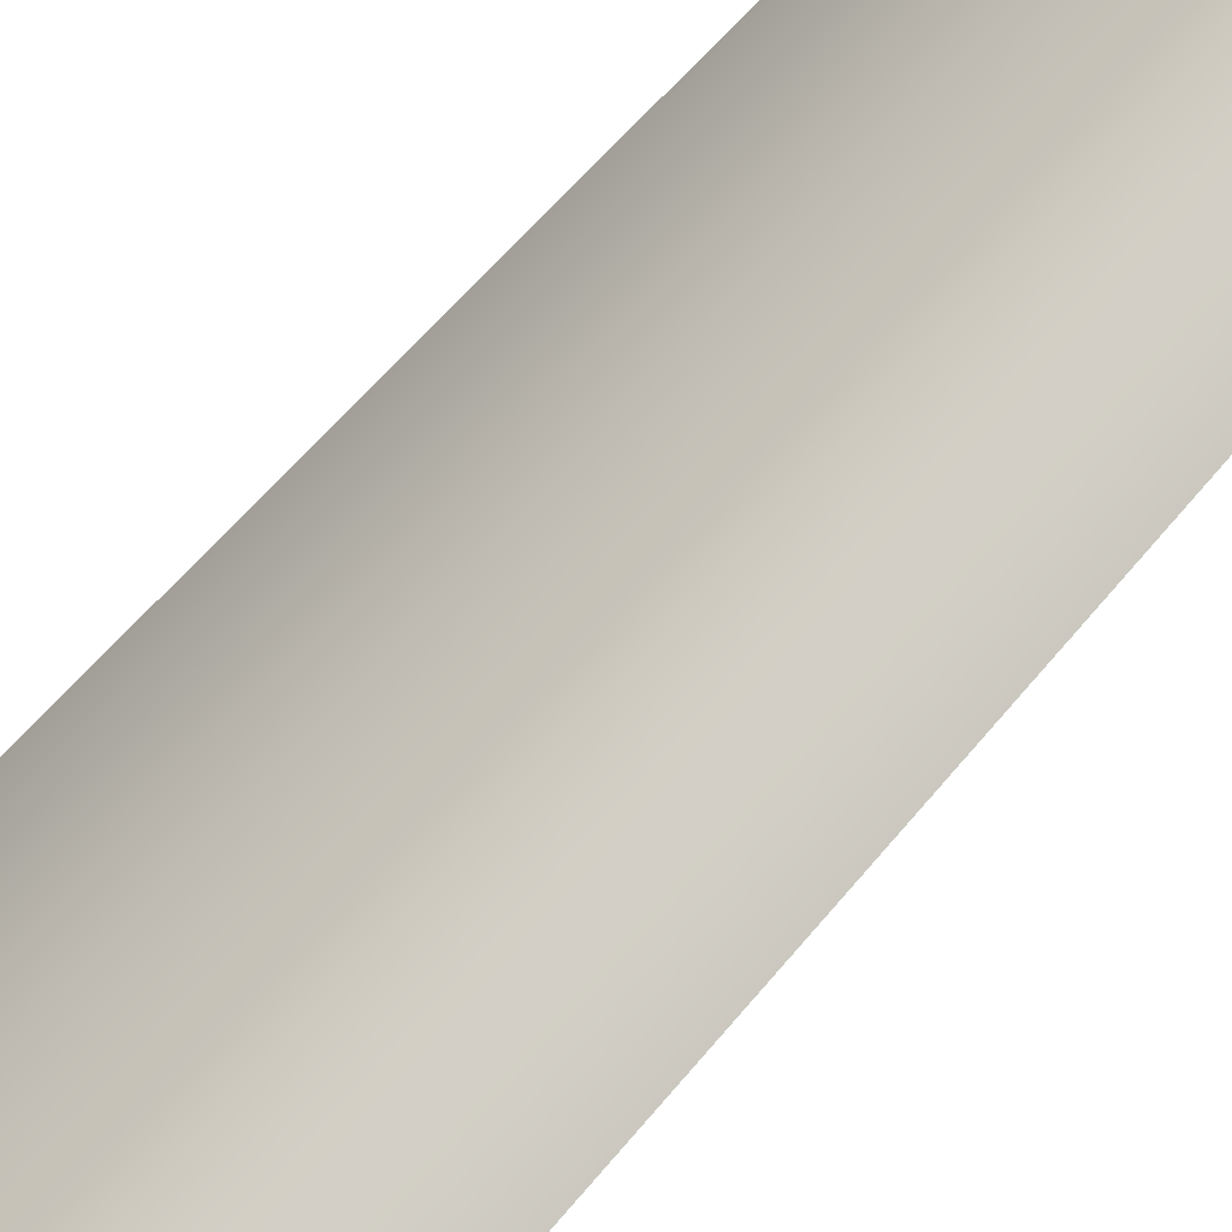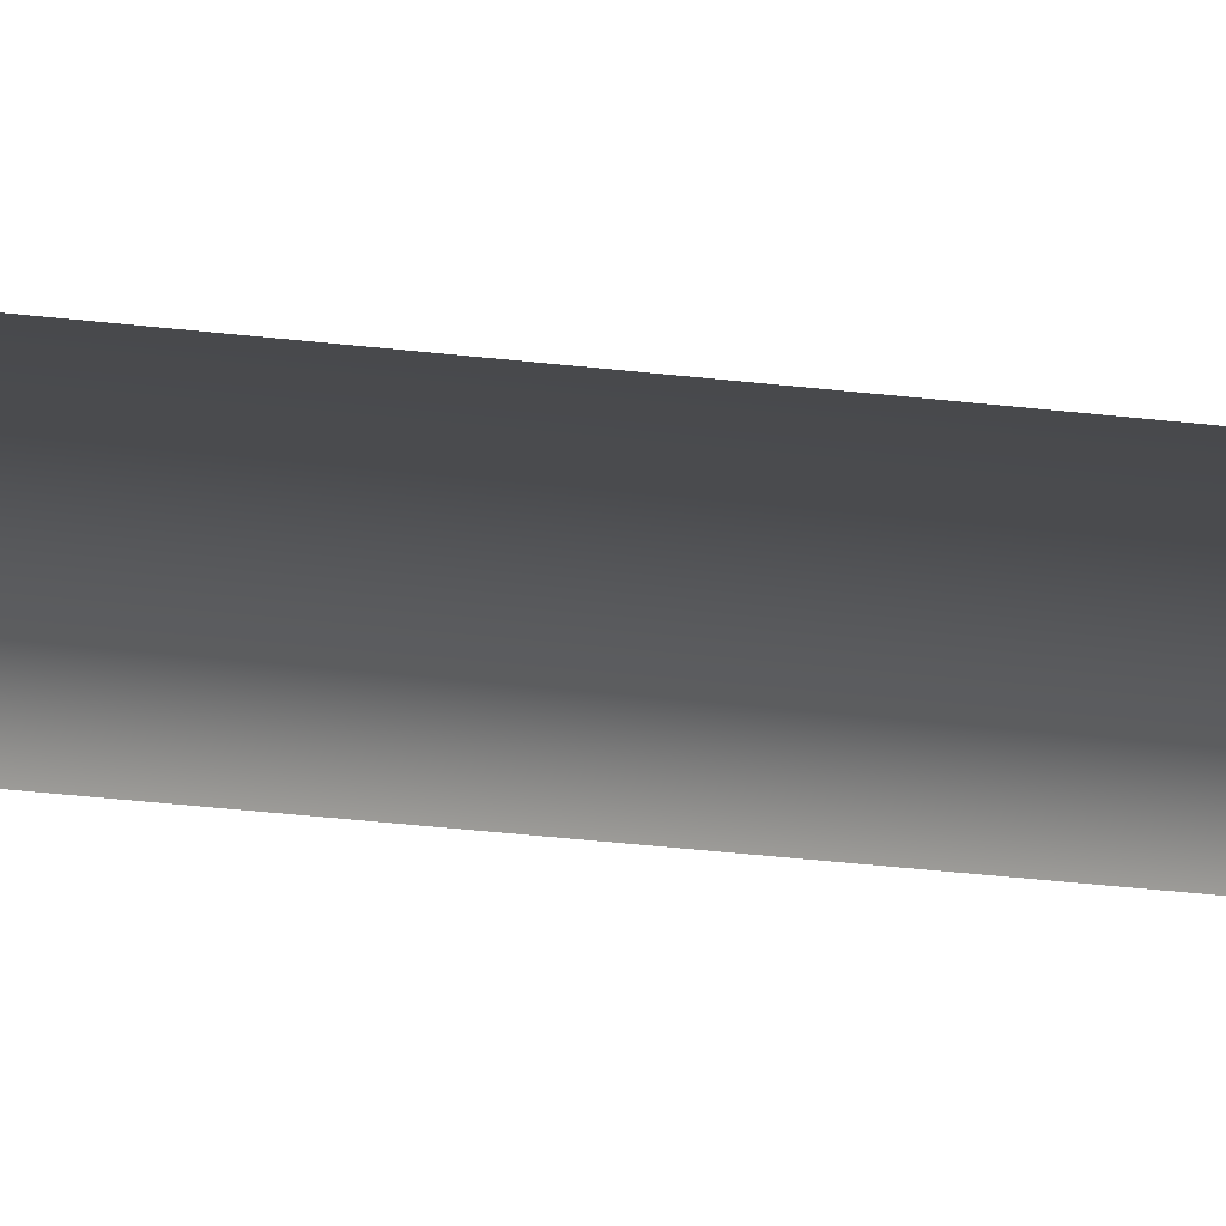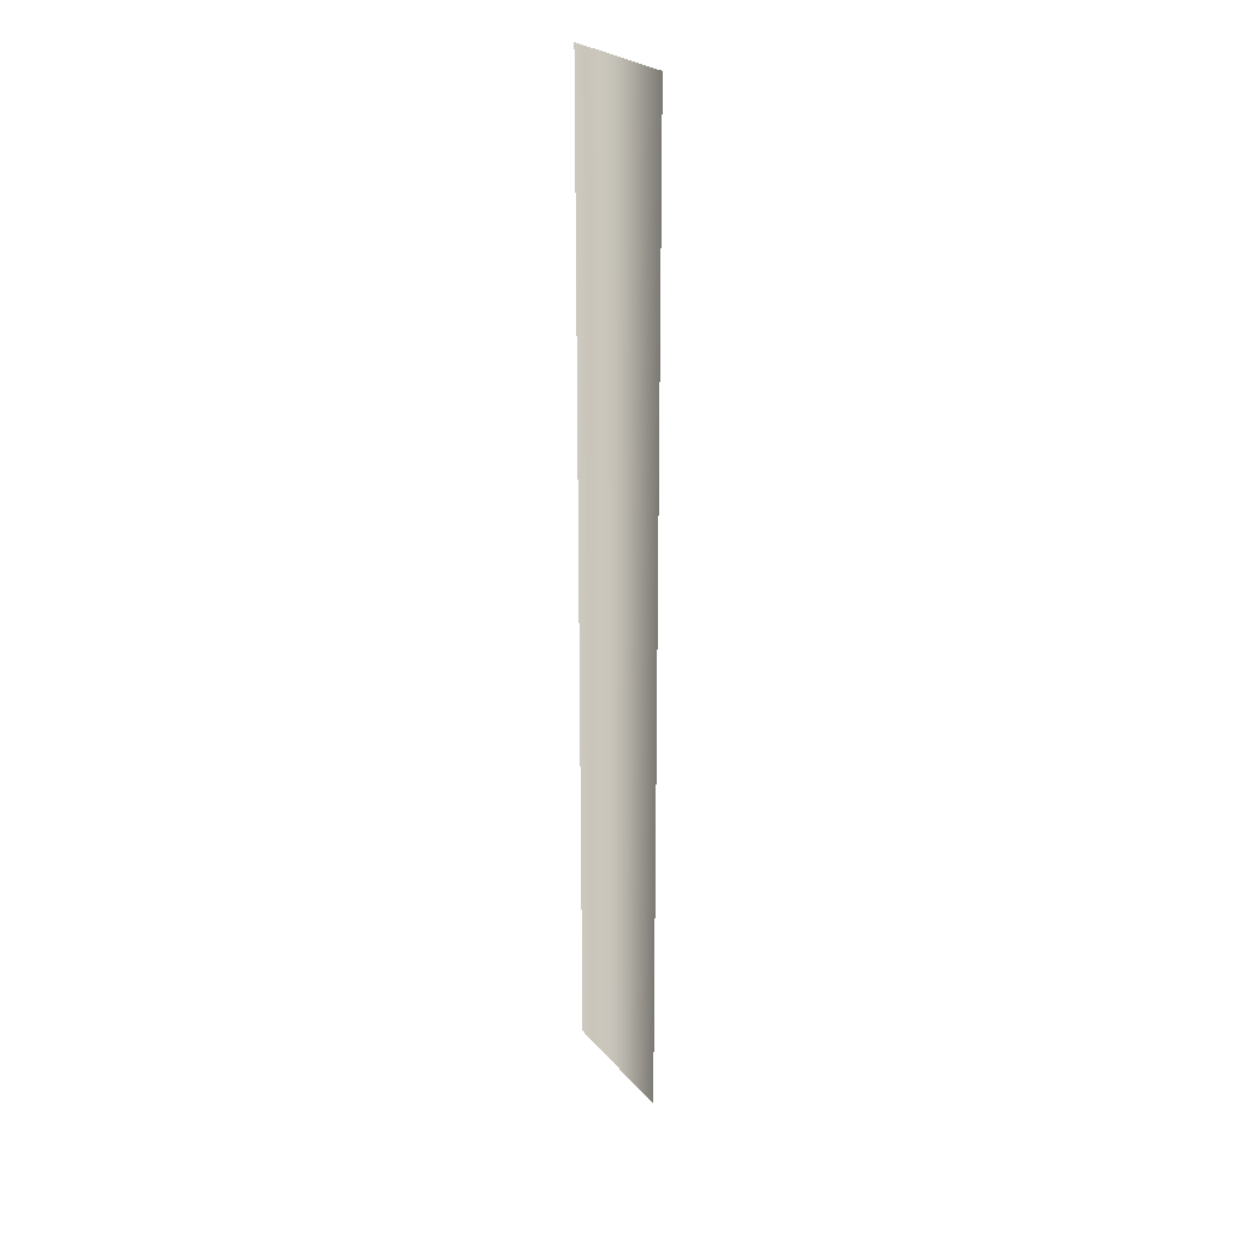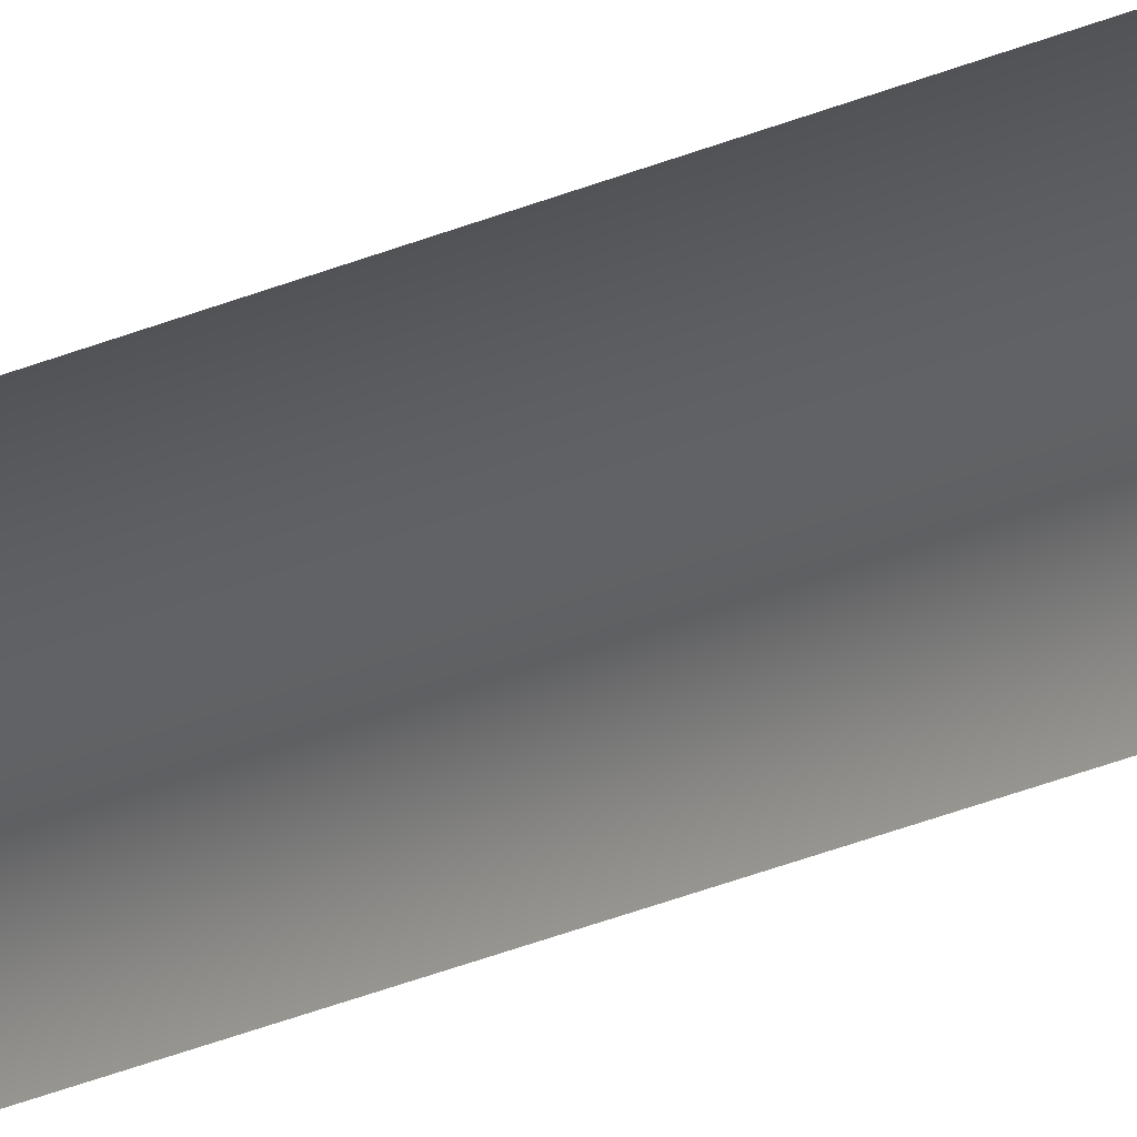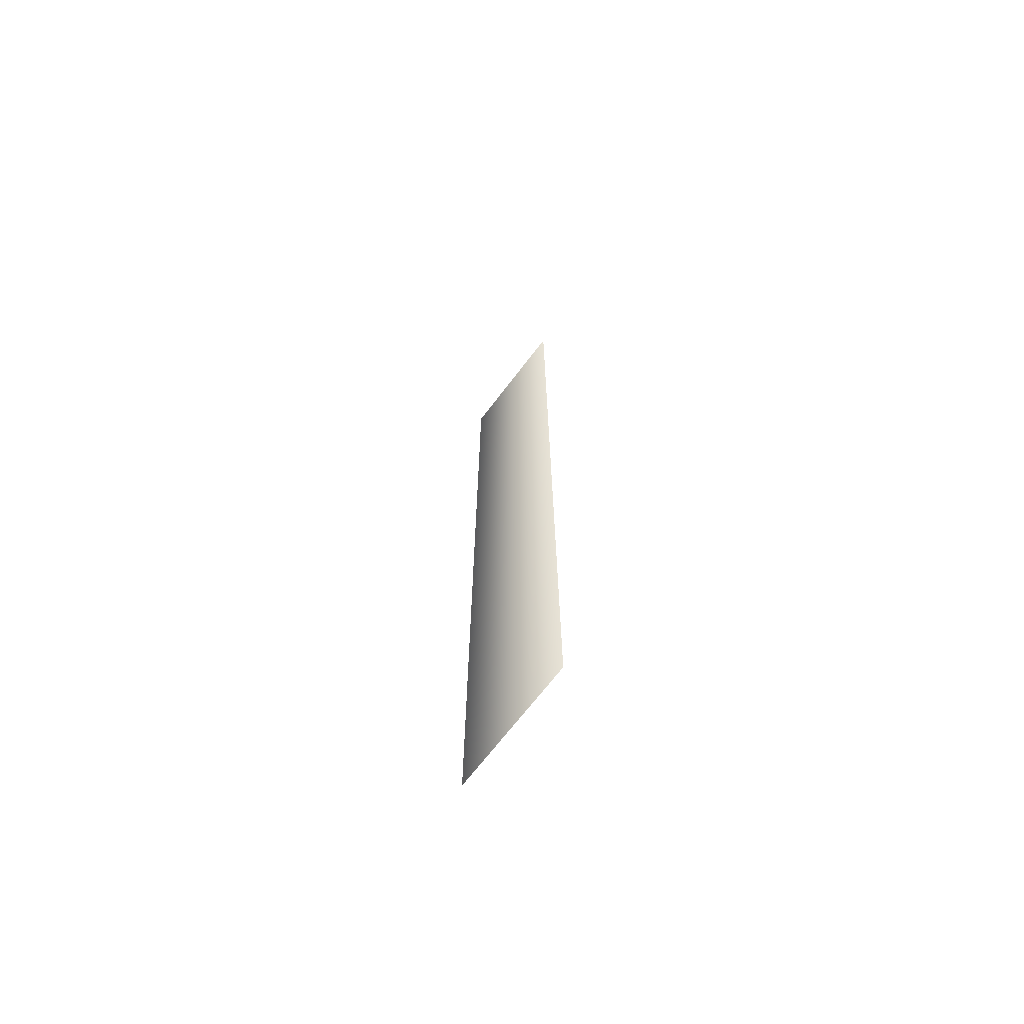
<metadata>
{"format":"obj","ext":"obj","renderer":"f3d","projection":"perspective","resolution":1024,"background":"white","views":[{"elev":32.8,"azim":-153.0,"up":"+Y"},{"elev":-33.7,"azim":-99.2,"up":"+Y"},{"elev":25.5,"azim":59.1,"up":"+Z"},{"elev":-63.4,"azim":109.5,"up":"+Y"},{"elev":-69.1,"azim":-127.3,"up":"+Z"}]}
</metadata>
<code>
o mesh1/mesh1-geometry/material_0/component_1#mesh1-geometry
v -0.04978 0.1378 0.6733
v 0.02534 0.1378 0.1306
v 0.02534 0.1378 0.6733
v 0.02534 0.1378 0.6733
v 0.02534 0.1378 0.1306
v -0.04978 0.1378 0.6733
v 0.02534 0.1378 0.1306
v -0.04978 0.1378 0.6733
v -0.04978 0.1378 0.1306
v -0.04978 0.1378 0.1306
v -0.04978 0.1378 0.6733
v 0.02534 0.1378 0.1306
f 1 2 3
f 4 5 6
f 7 8 9
f 10 11 12

</code>
